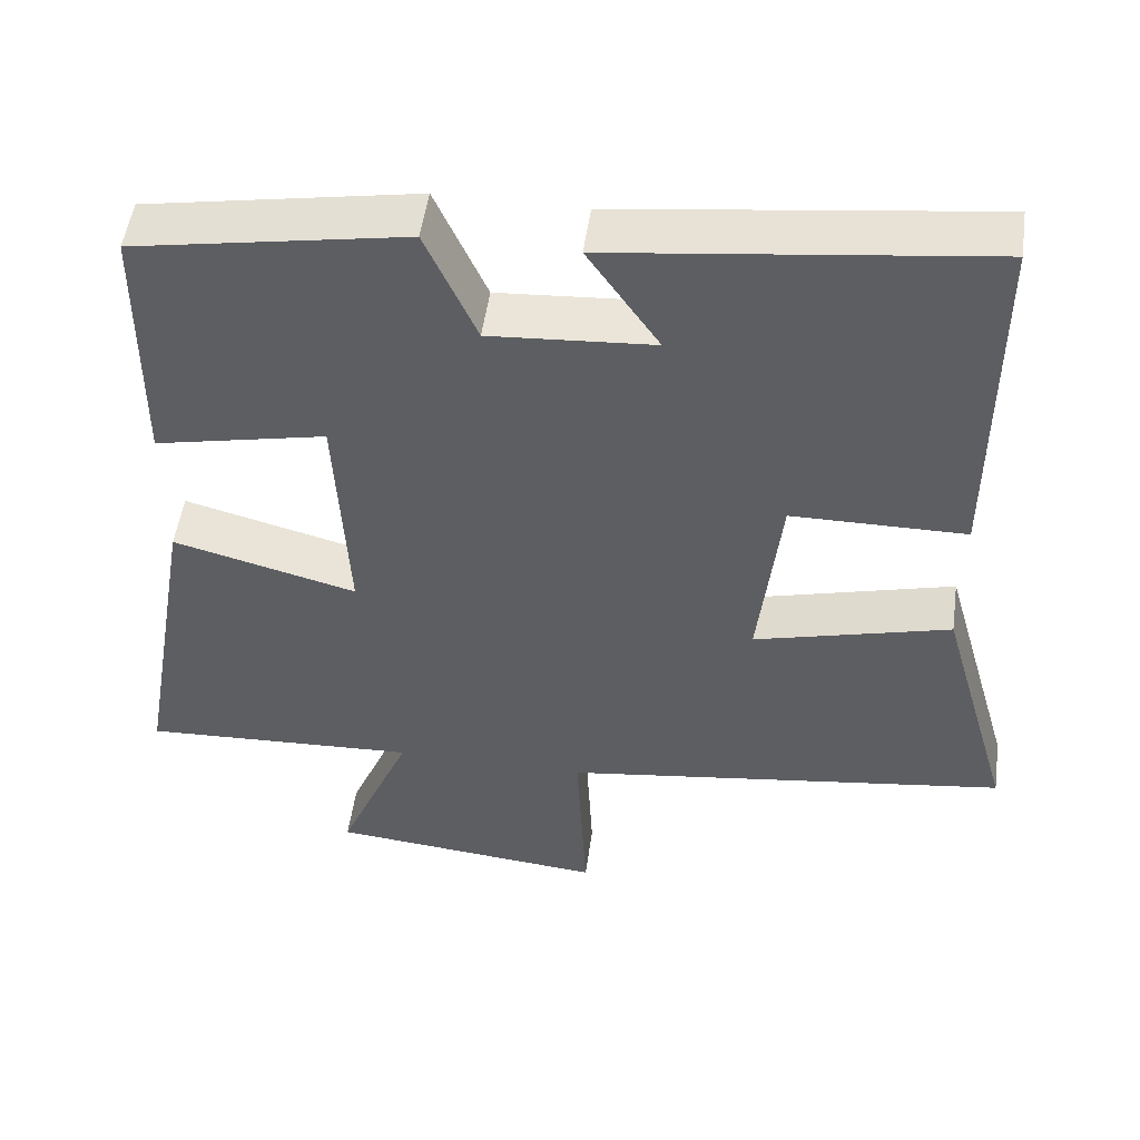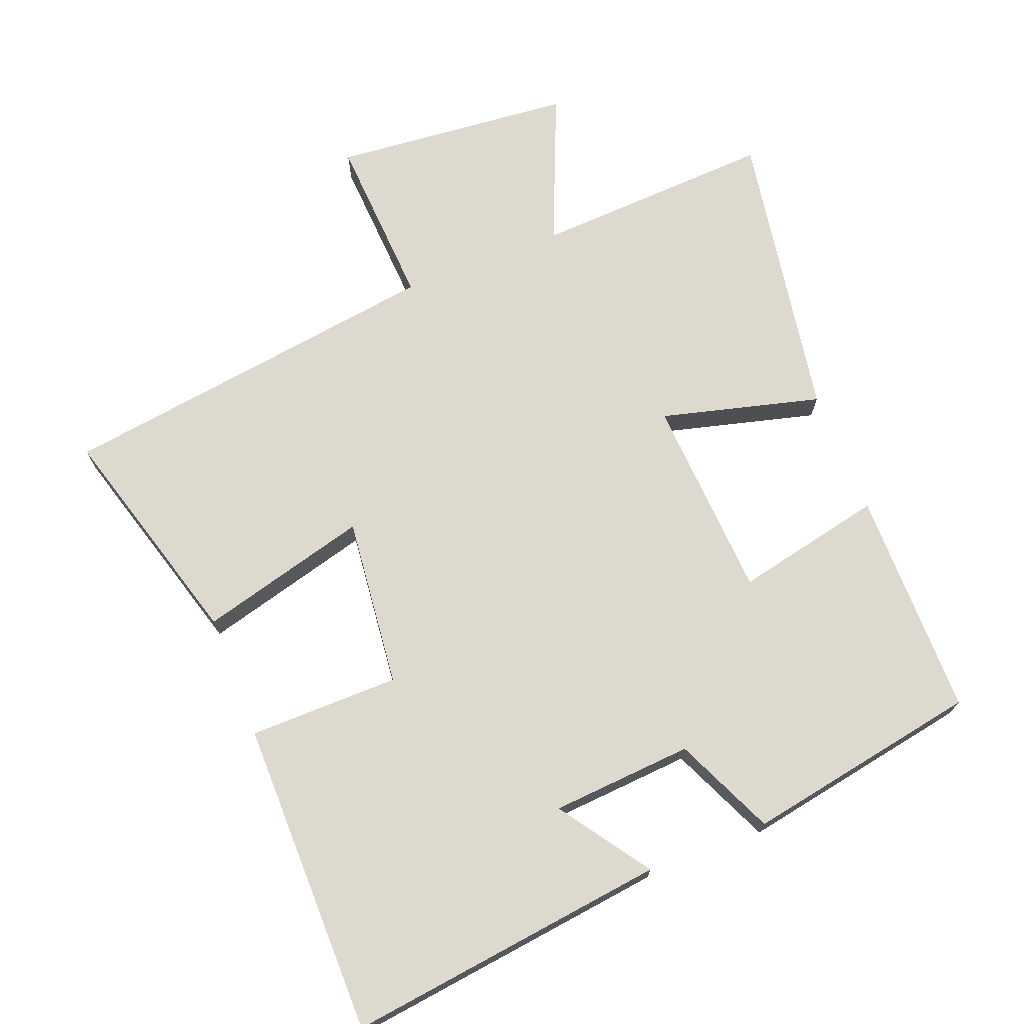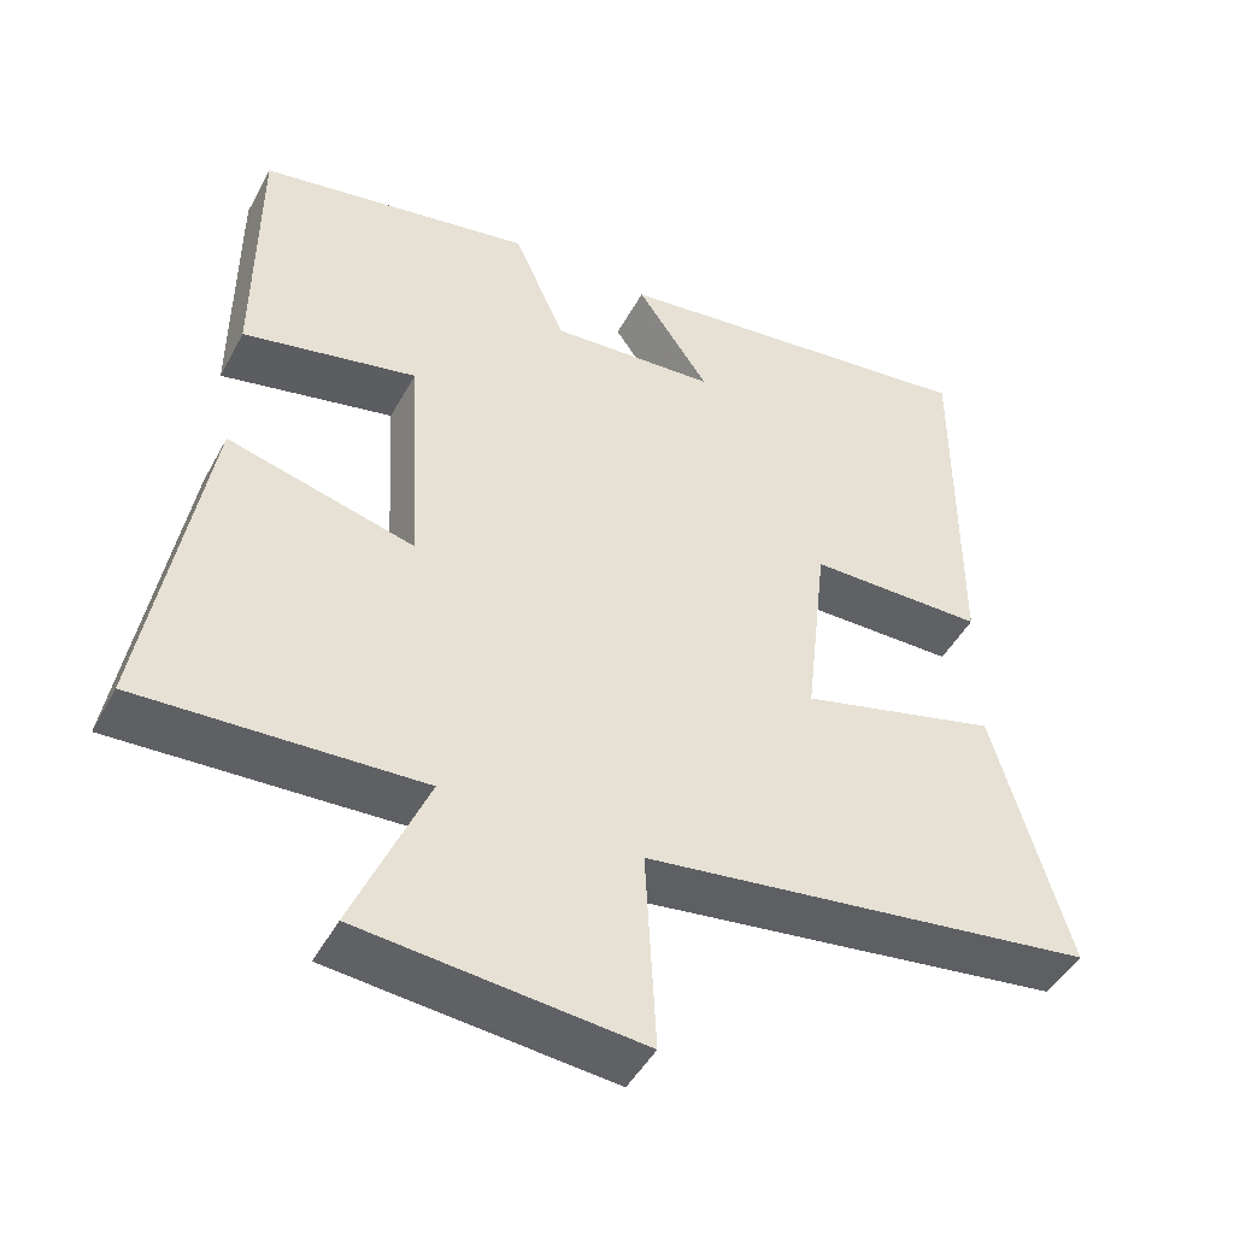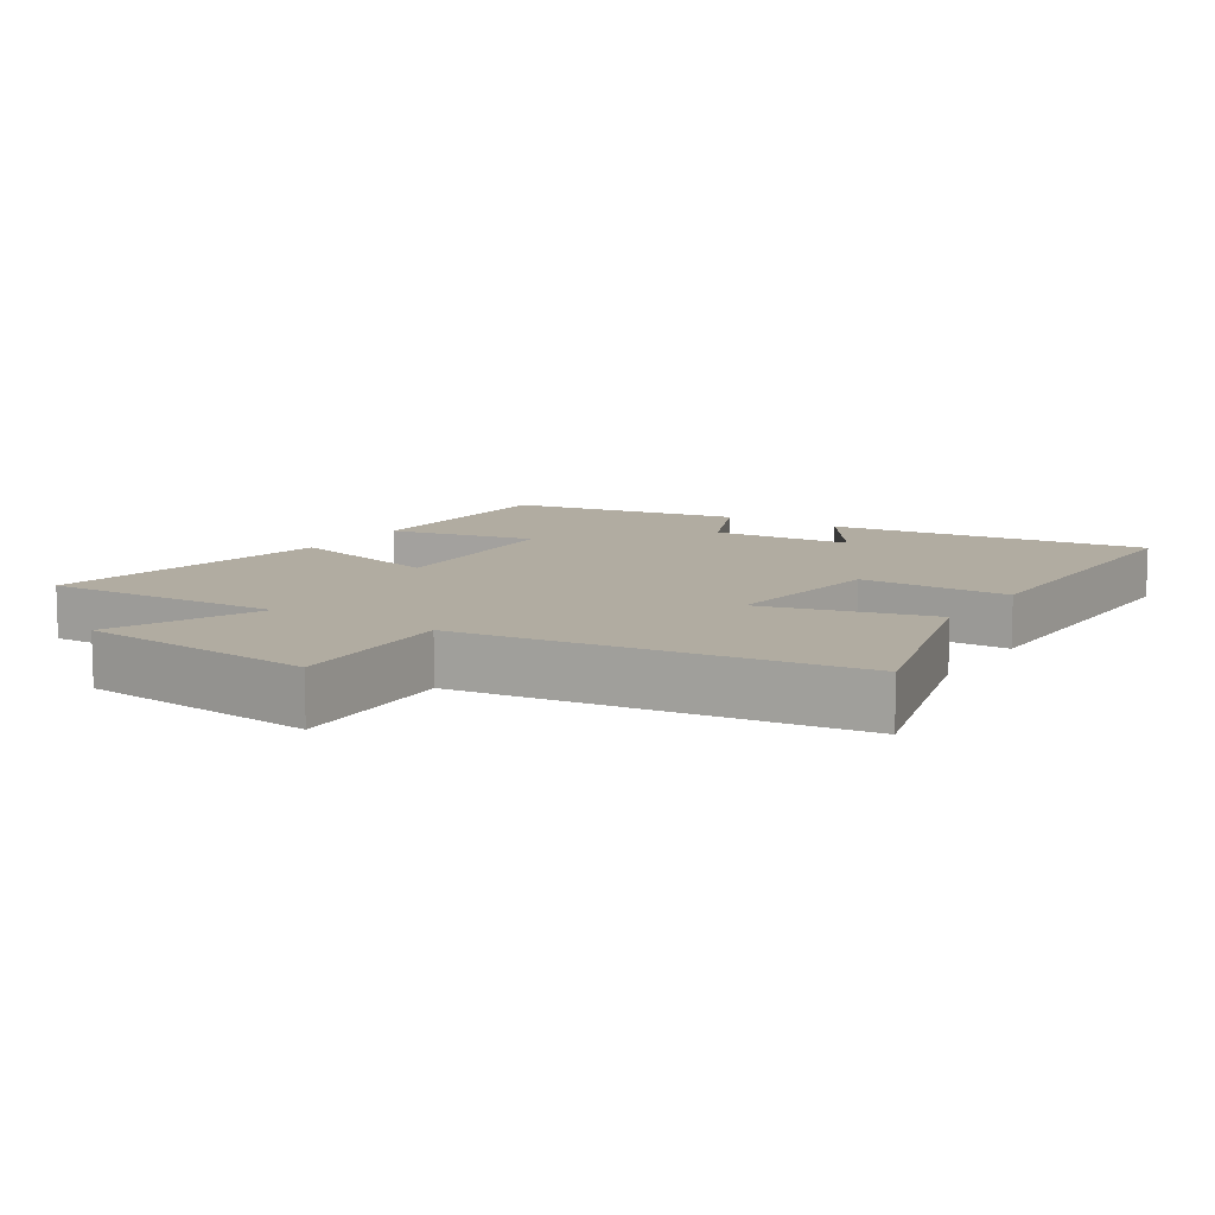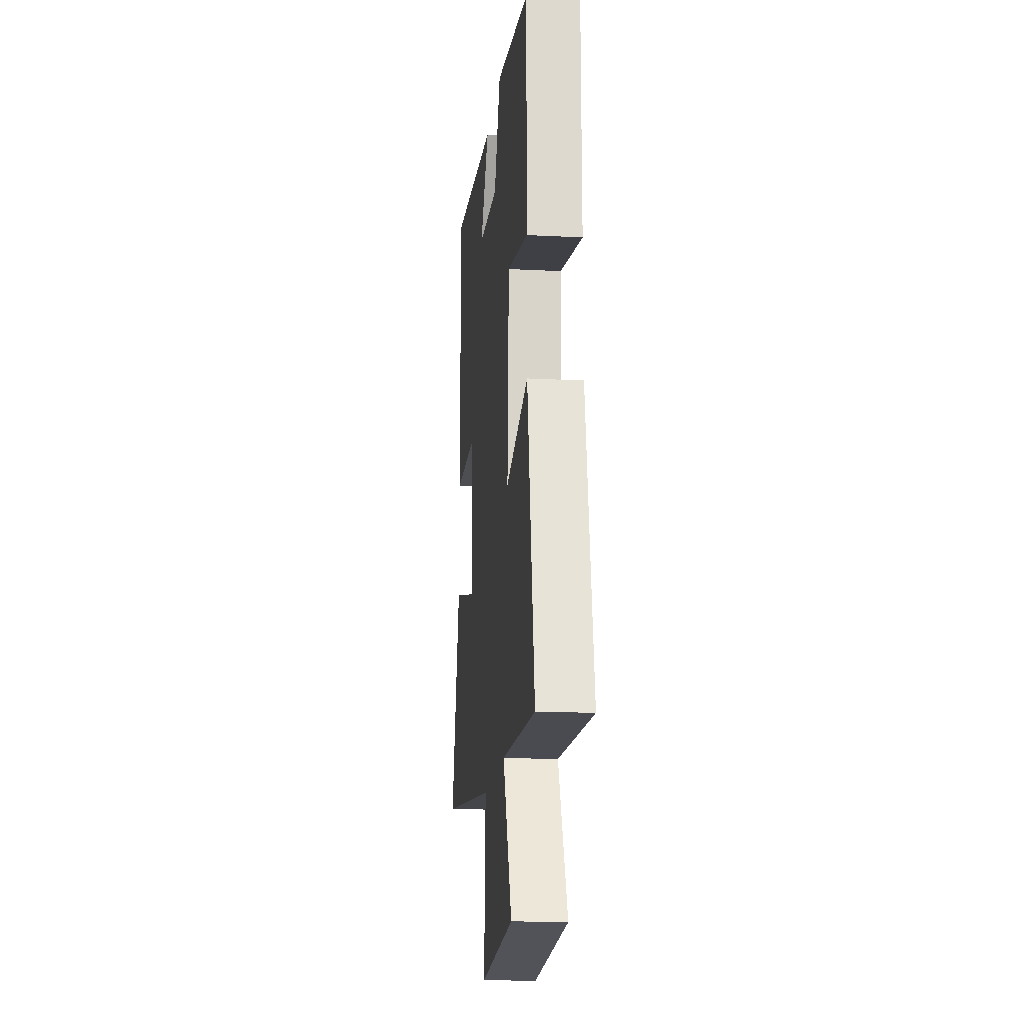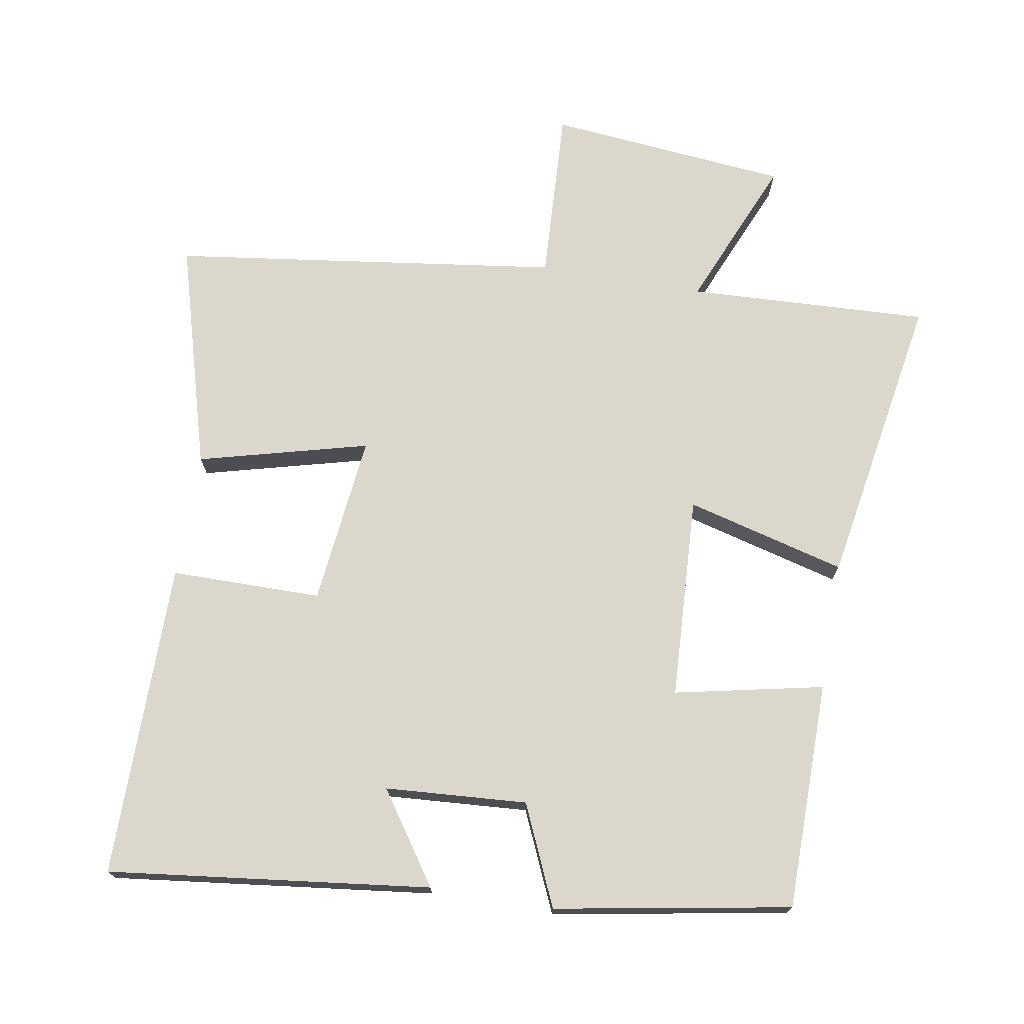
<metadata>
{"format":"obj","ext":"obj","renderer":"f3d","projection":"perspective","resolution":1024,"background":"white","views":[{"elev":51.0,"azim":-172.1,"up":"+Z"},{"elev":71.5,"azim":-21.6,"up":"+Y"},{"elev":-46.5,"azim":152.9,"up":"+Z"},{"elev":10.2,"azim":-147.1,"up":"+Y"},{"elev":-17.1,"azim":84.0,"up":"+Z"},{"elev":73.0,"azim":9.7,"up":"+Y"}]}
</metadata>
<code>
v -0.594 0.07 -0.423
v -0.5 0.07 -0.091
v -0.251 0.07 -0.156
v -0.279 0.07 0.094
v -0.5 0.07 0.095
v -0.501 0.07 0.557
v -0.029 0.07 0.5
v -0.12 0.07 0.367
v 0.088 0.07 0.353
v 0.153 0.07 0.5
v 0.498 0.07 0.439
v 0.5 0.07 0.105
v 0.282 0.07 0.151
v 0.266 0.07 -0.147
v 0.5 0.07 -0.085
v 0.574 0.07 -0.516
v 0.221 0.07 -0.5
v 0.314 0.07 -0.72
v -0.038 0.07 -0.754
v -0.025 0.07 -0.5
v -0.594 0 -0.423
v -0.5 0 -0.091
v -0.251 0 -0.156
v -0.279 0 0.094
v -0.5 0 0.095
v -0.501 0 0.557
v -0.029 0 0.5
v -0.12 0 0.367
v 0.088 0 0.353
v 0.153 0 0.5
v 0.498 0 0.439
v 0.5 0 0.105
v 0.282 0 0.151
v 0.266 0 -0.147
v 0.5 0 -0.085
v 0.574 0 -0.516
v 0.221 0 -0.5
v 0.314 0 -0.72
v -0.038 0 -0.754
v -0.025 0 -0.5
f 17 18 19 20
f 17 20 1 2
f 14 15 16 17
f 13 14 17
f 10 11 12 13
f 9 10 13 17
f 8 9 17
f 5 6 7 8
f 4 5 8
f 3 4 8 17
f 2 3 17
f 40 39 38 37
f 22 21 40 37
f 37 36 35 34
f 37 34 33
f 33 32 31 30
f 37 33 30 29
f 37 29 28
f 28 27 26 25
f 28 25 24
f 37 28 24 23
f 37 23 22
f 1 21 22 2
f 2 22 23 3
f 3 23 24 4
f 4 24 25 5
f 5 25 26 6
f 6 26 27 7
f 7 27 28 8
f 8 28 29 9
f 9 29 30 10
f 10 30 31 11
f 11 31 32 12
f 12 32 33 13
f 13 33 34 14
f 14 34 35 15
f 15 35 36 16
f 16 36 37 17
f 17 37 38 18
f 18 38 39 19
f 19 39 40 20
f 20 40 21 1

</code>
